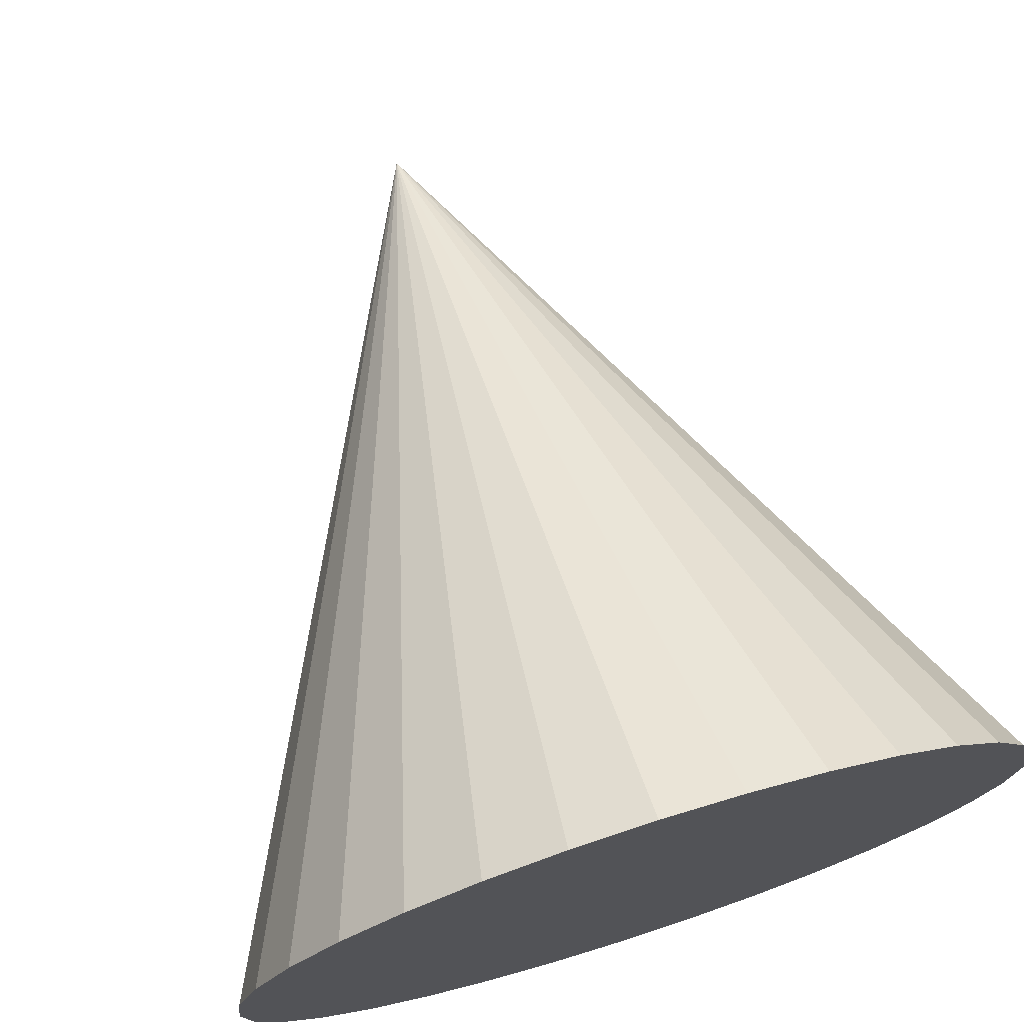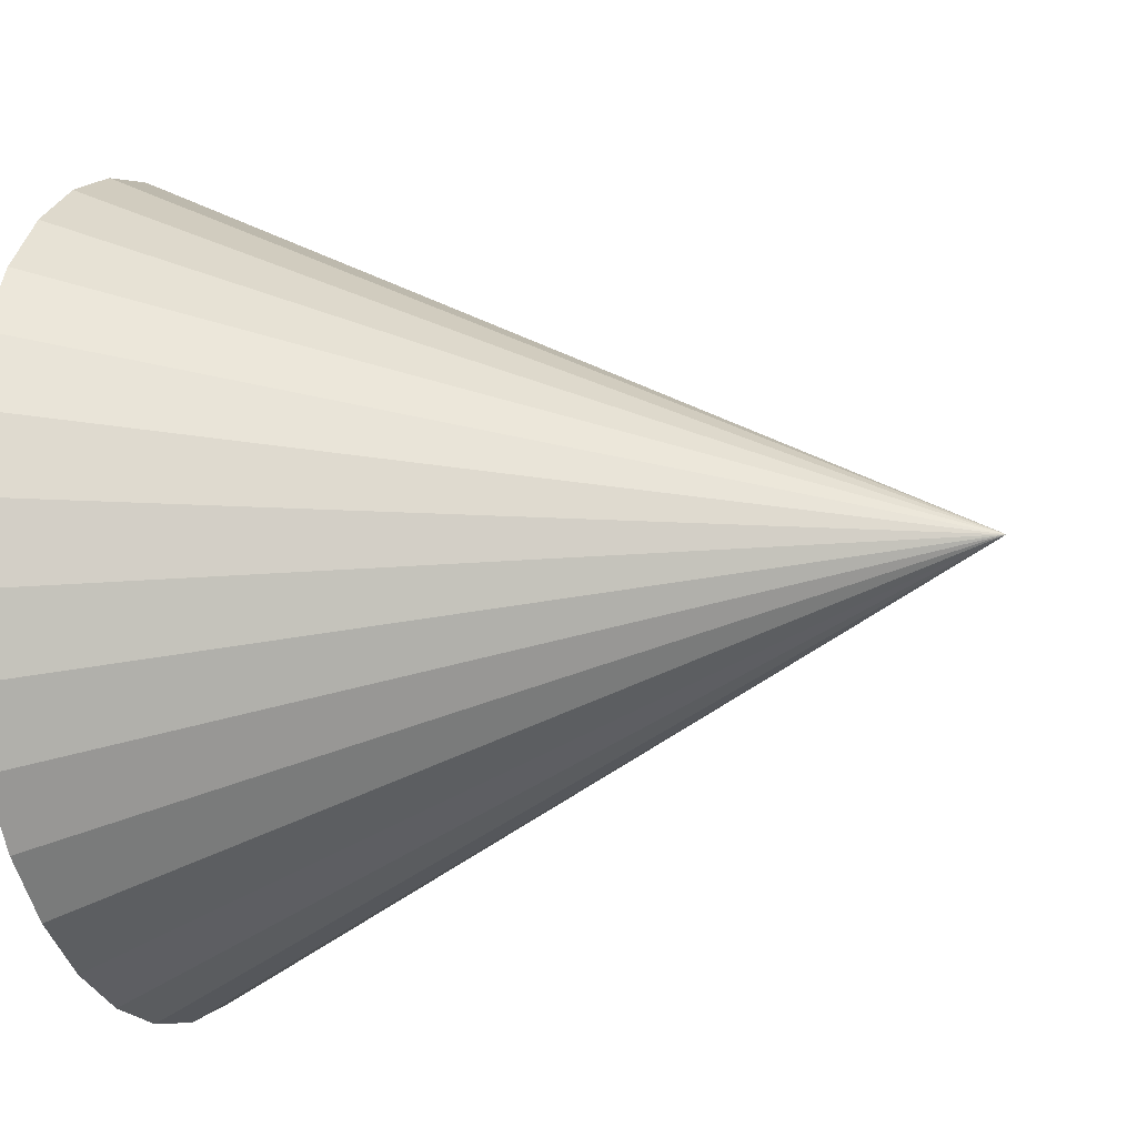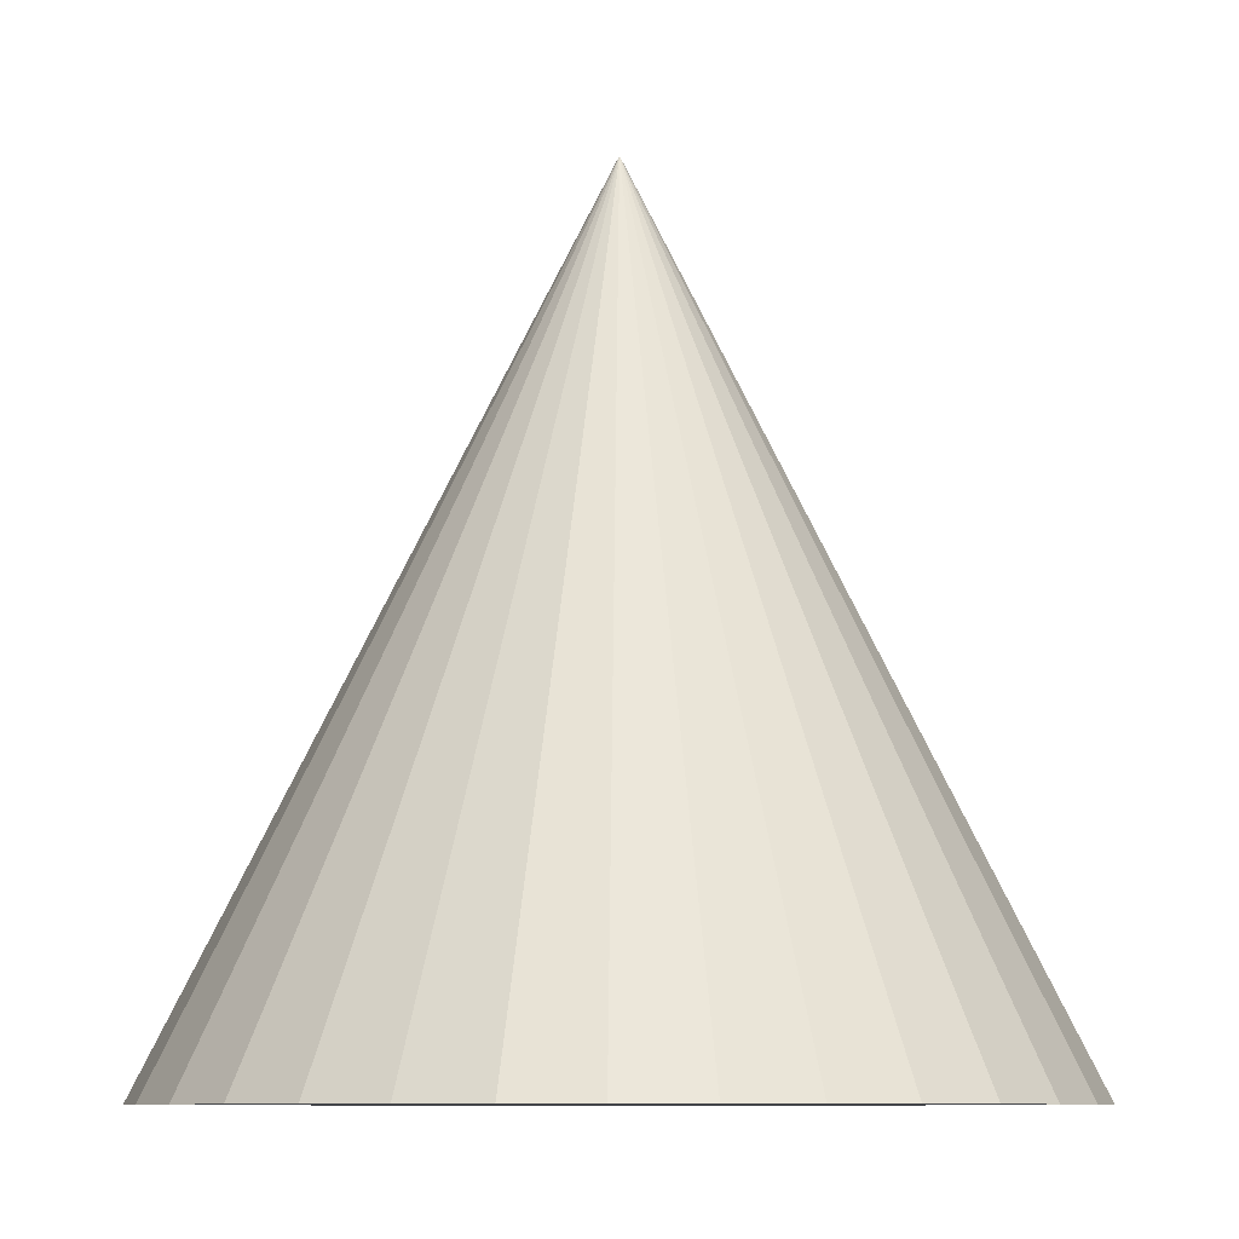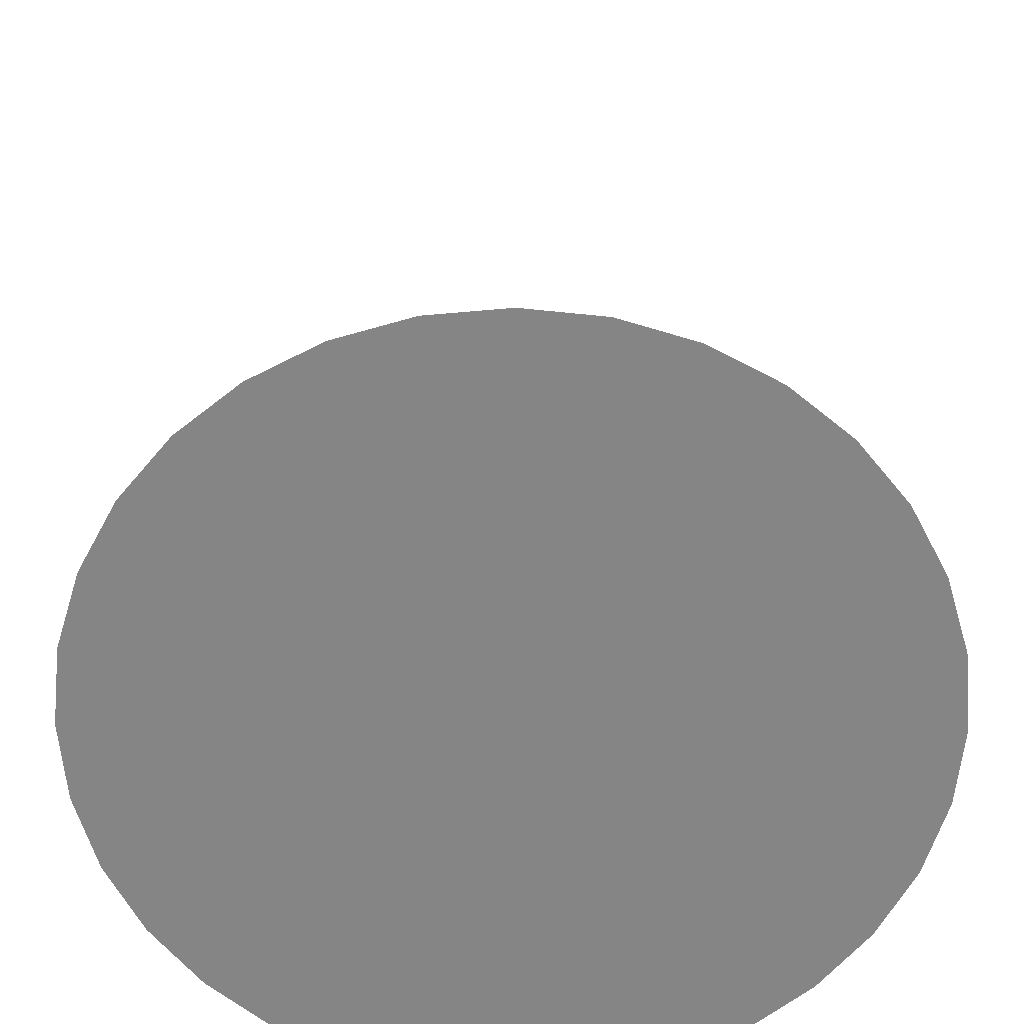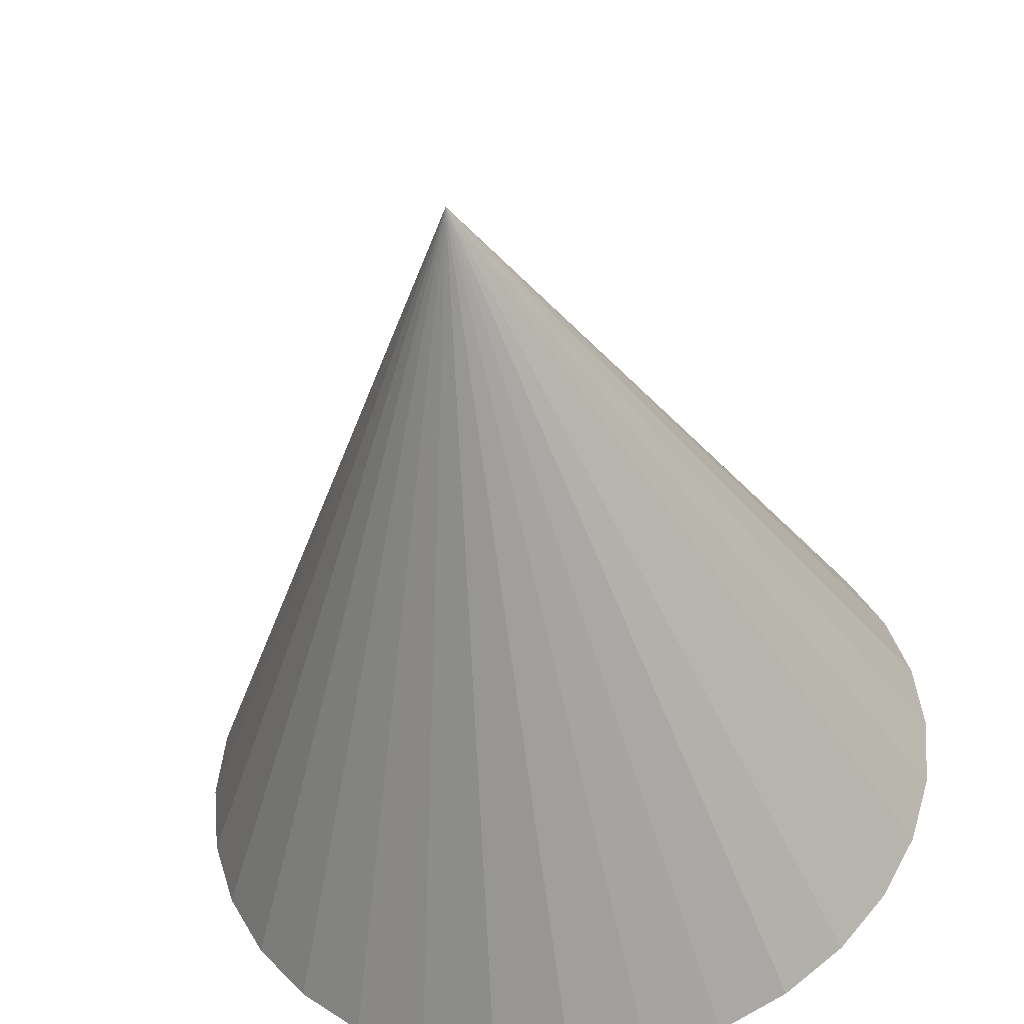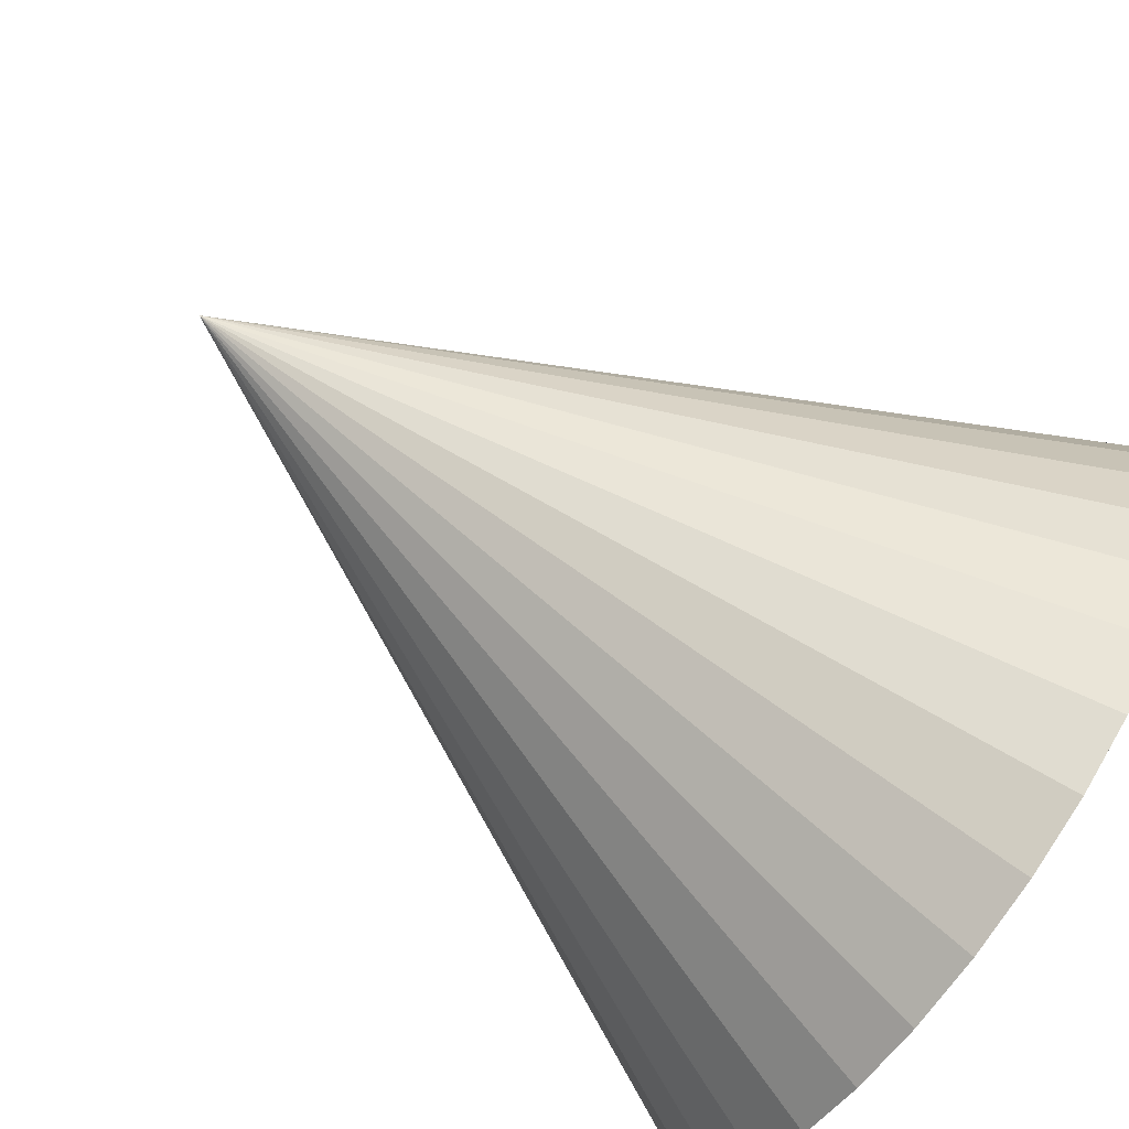
<metadata>
{"format":"obj","ext":"obj","renderer":"f3d","projection":"perspective","resolution":1024,"background":"white","views":[{"elev":73.7,"azim":-17.6,"up":"+Z"},{"elev":-13.6,"azim":108.3,"up":"+Z"},{"elev":-8.7,"azim":136.2,"up":"+Y"},{"elev":-61.9,"azim":-157.9,"up":"+Y"},{"elev":-44.1,"azim":-171.4,"up":"+Z"},{"elev":-76.9,"azim":-125.0,"up":"+Z"}]}
</metadata>
<code>
o Cone
v -0 -0.06061 -1
v 0.1951 -0.06061 -0.9808
v 0.3827 -0.06061 -0.9239
v 0.5556 -0.06061 -0.8315
v 0.7071 -0.06061 -0.7071
v 0.8315 -0.06061 -0.5556
v 0.9239 -0.06061 -0.3827
v 0.9808 -0.06061 -0.1951
v 1 -0.06061 0
v -0 1.939 0
v 0.9808 -0.06061 0.1951
v 0.9239 -0.06061 0.3827
v 0.8315 -0.06061 0.5556
v 0.7071 -0.06061 0.7071
v 0.5556 -0.06061 0.8315
v 0.3827 -0.06061 0.9239
v 0.1951 -0.06061 0.9808
v -0 -0.06061 1
v -0.1951 -0.06061 0.9808
v -0.3827 -0.06061 0.9239
v -0.5556 -0.06061 0.8315
v -0.7071 -0.06061 0.7071
v -0.8315 -0.06061 0.5556
v -0.9239 -0.06061 0.3827
v -0.9808 -0.06061 0.1951
v -1 -0.06061 -1e-06
v -0.9808 -0.06061 -0.1951
v -0.9239 -0.06061 -0.3827
v -0.8315 -0.06061 -0.5556
v -0.7071 -0.06061 -0.7071
v -0.5556 -0.06061 -0.8315
v -0.3827 -0.06061 -0.9239
v -0.1951 -0.06061 -0.9808
f 1 10 2
f 2 10 3
f 3 10 4
f 4 10 5
f 5 10 6
f 6 10 7
f 7 10 8
f 8 10 9
f 9 10 11
f 11 10 12
f 12 10 13
f 13 10 14
f 14 10 15
f 15 10 16
f 16 10 17
f 17 10 18
f 18 10 19
f 19 10 20
f 20 10 21
f 21 10 22
f 22 10 23
f 23 10 24
f 24 10 25
f 25 10 26
f 26 10 27
f 27 10 28
f 28 10 29
f 29 10 30
f 30 10 31
f 31 10 32
f 32 10 33
f 33 10 1
f 17 25 33
f 33 1 2
f 2 3 4
f 4 5 8
f 6 7 8
f 8 9 11
f 11 12 8
f 13 14 17
f 15 16 17
f 17 18 21
f 19 20 21
f 21 22 23
f 23 24 25
f 25 26 27
f 27 28 25
f 29 30 33
f 31 32 33
f 33 2 4
f 5 6 8
f 8 12 13
f 14 15 17
f 18 19 21
f 21 23 25
f 25 28 29
f 30 31 33
f 33 4 8
f 8 13 17
f 17 21 25
f 25 29 33
f 33 8 17

</code>
